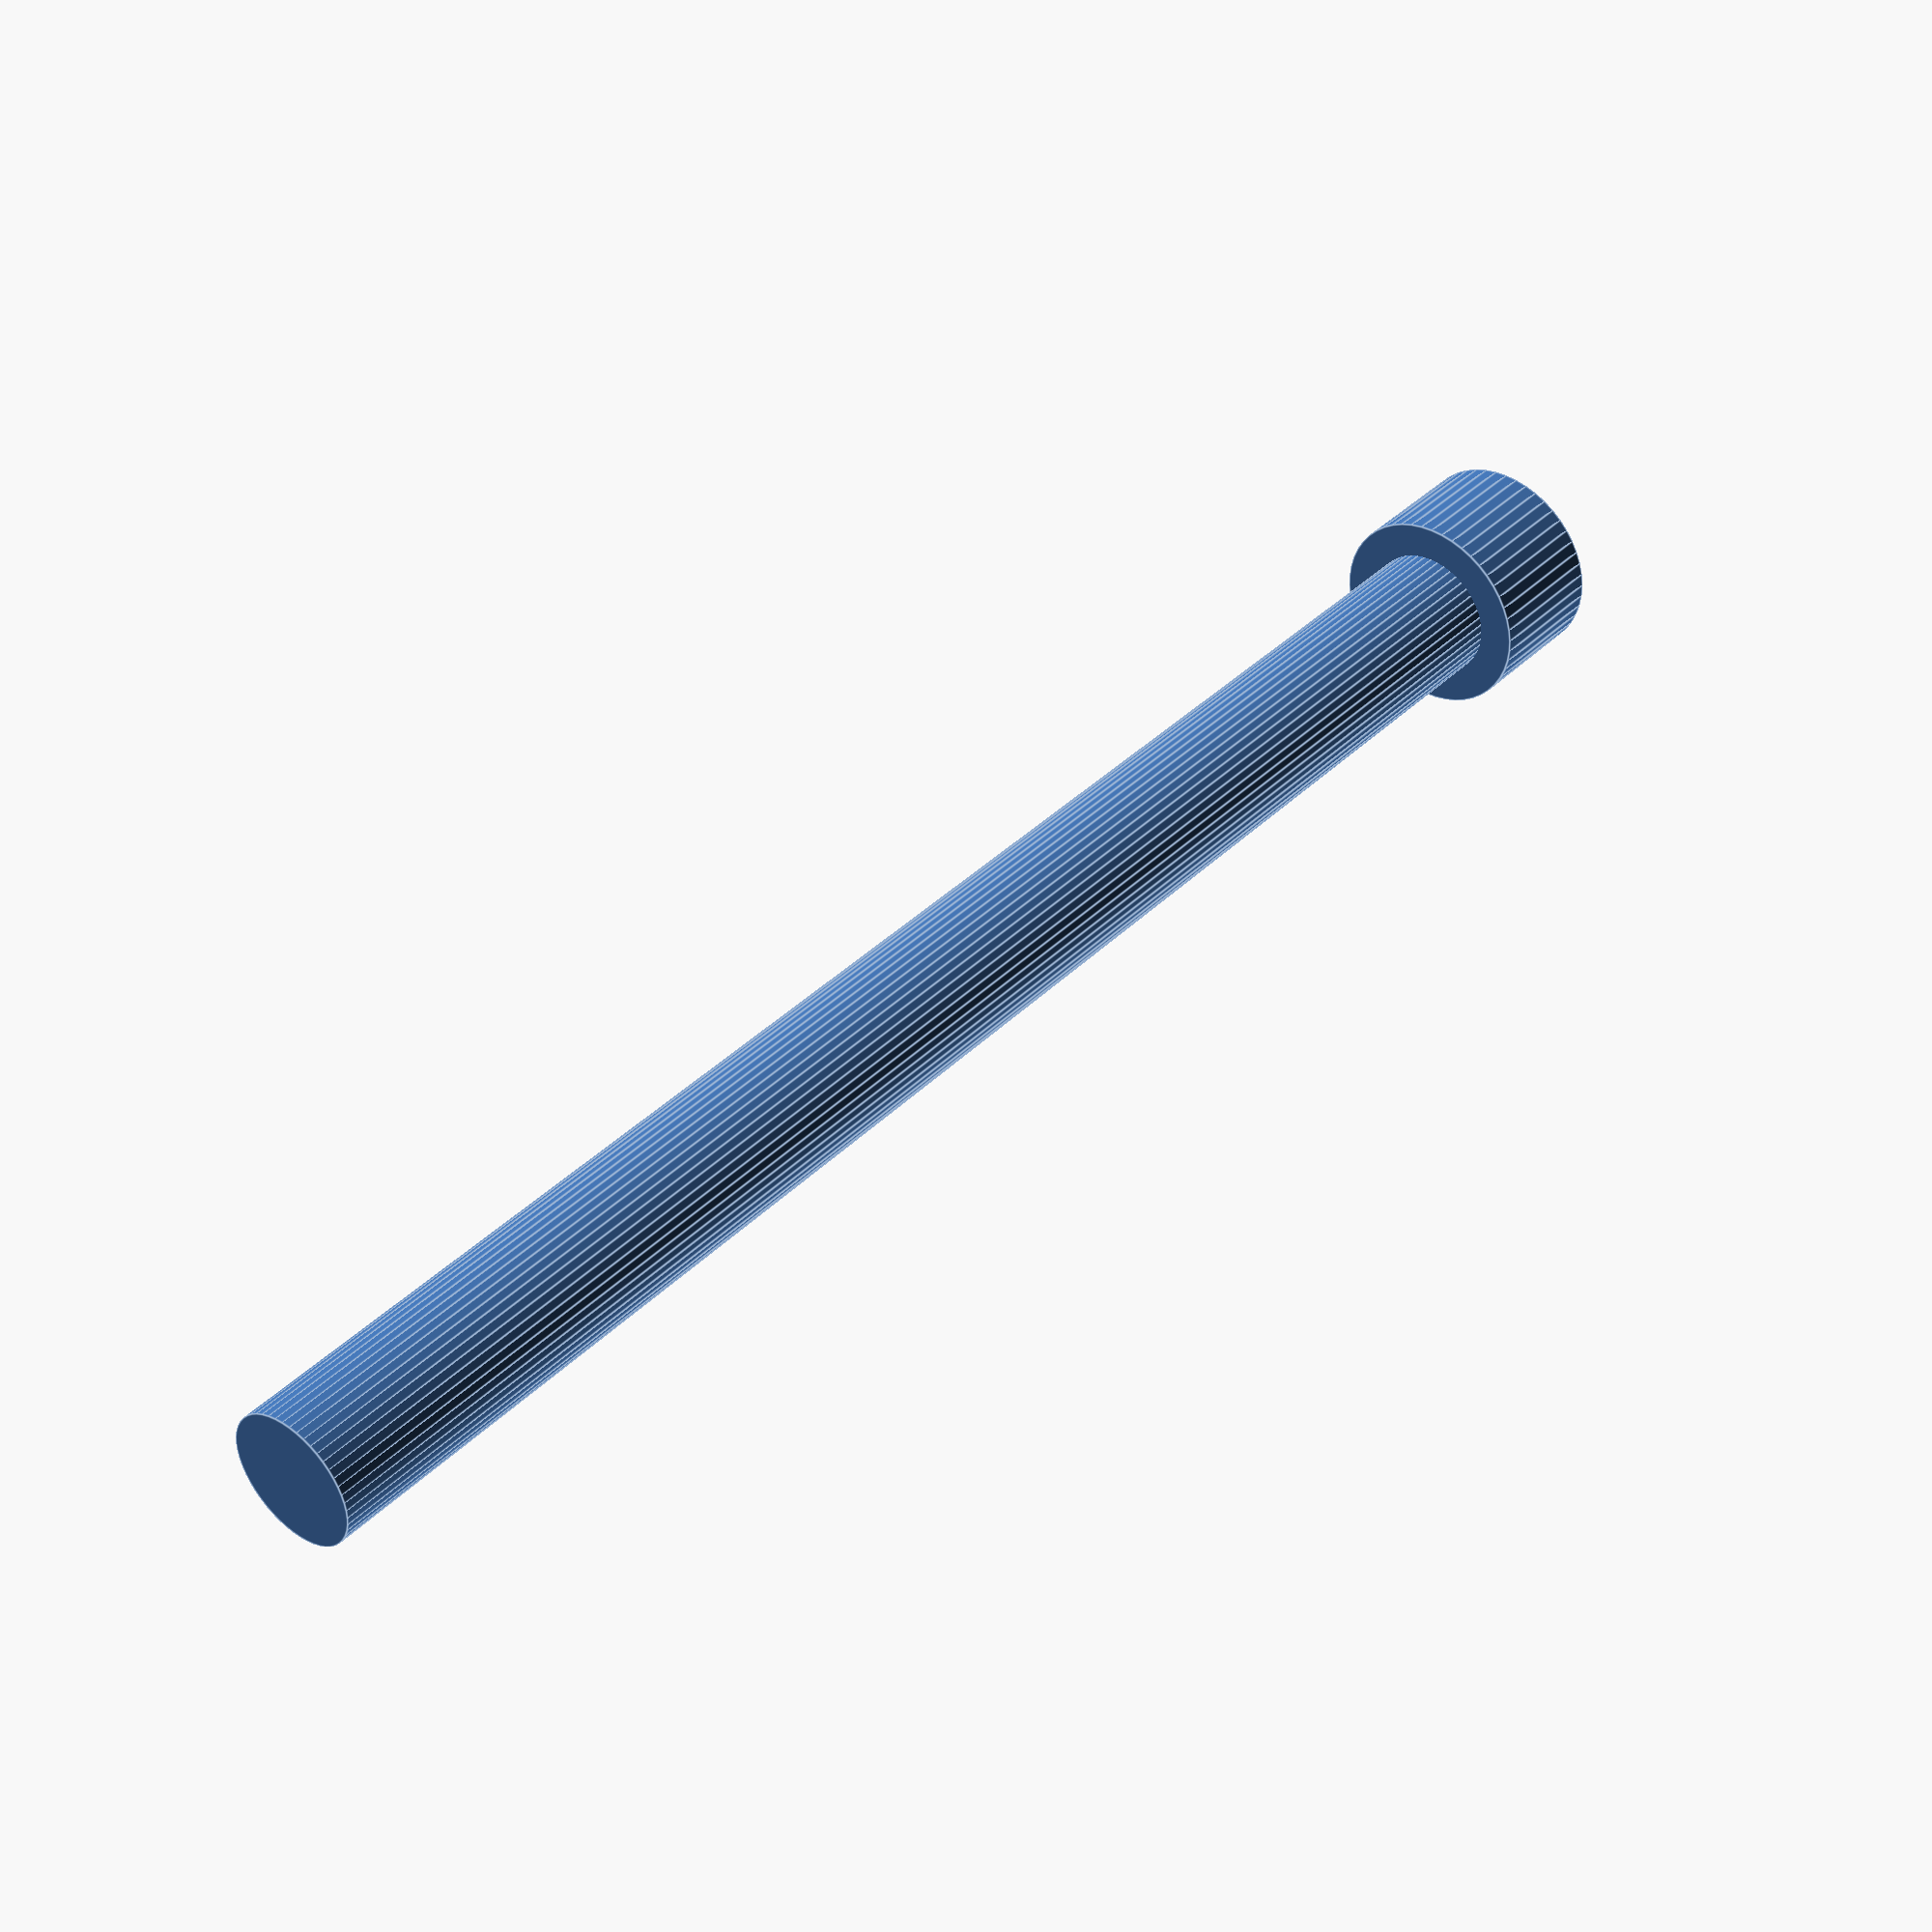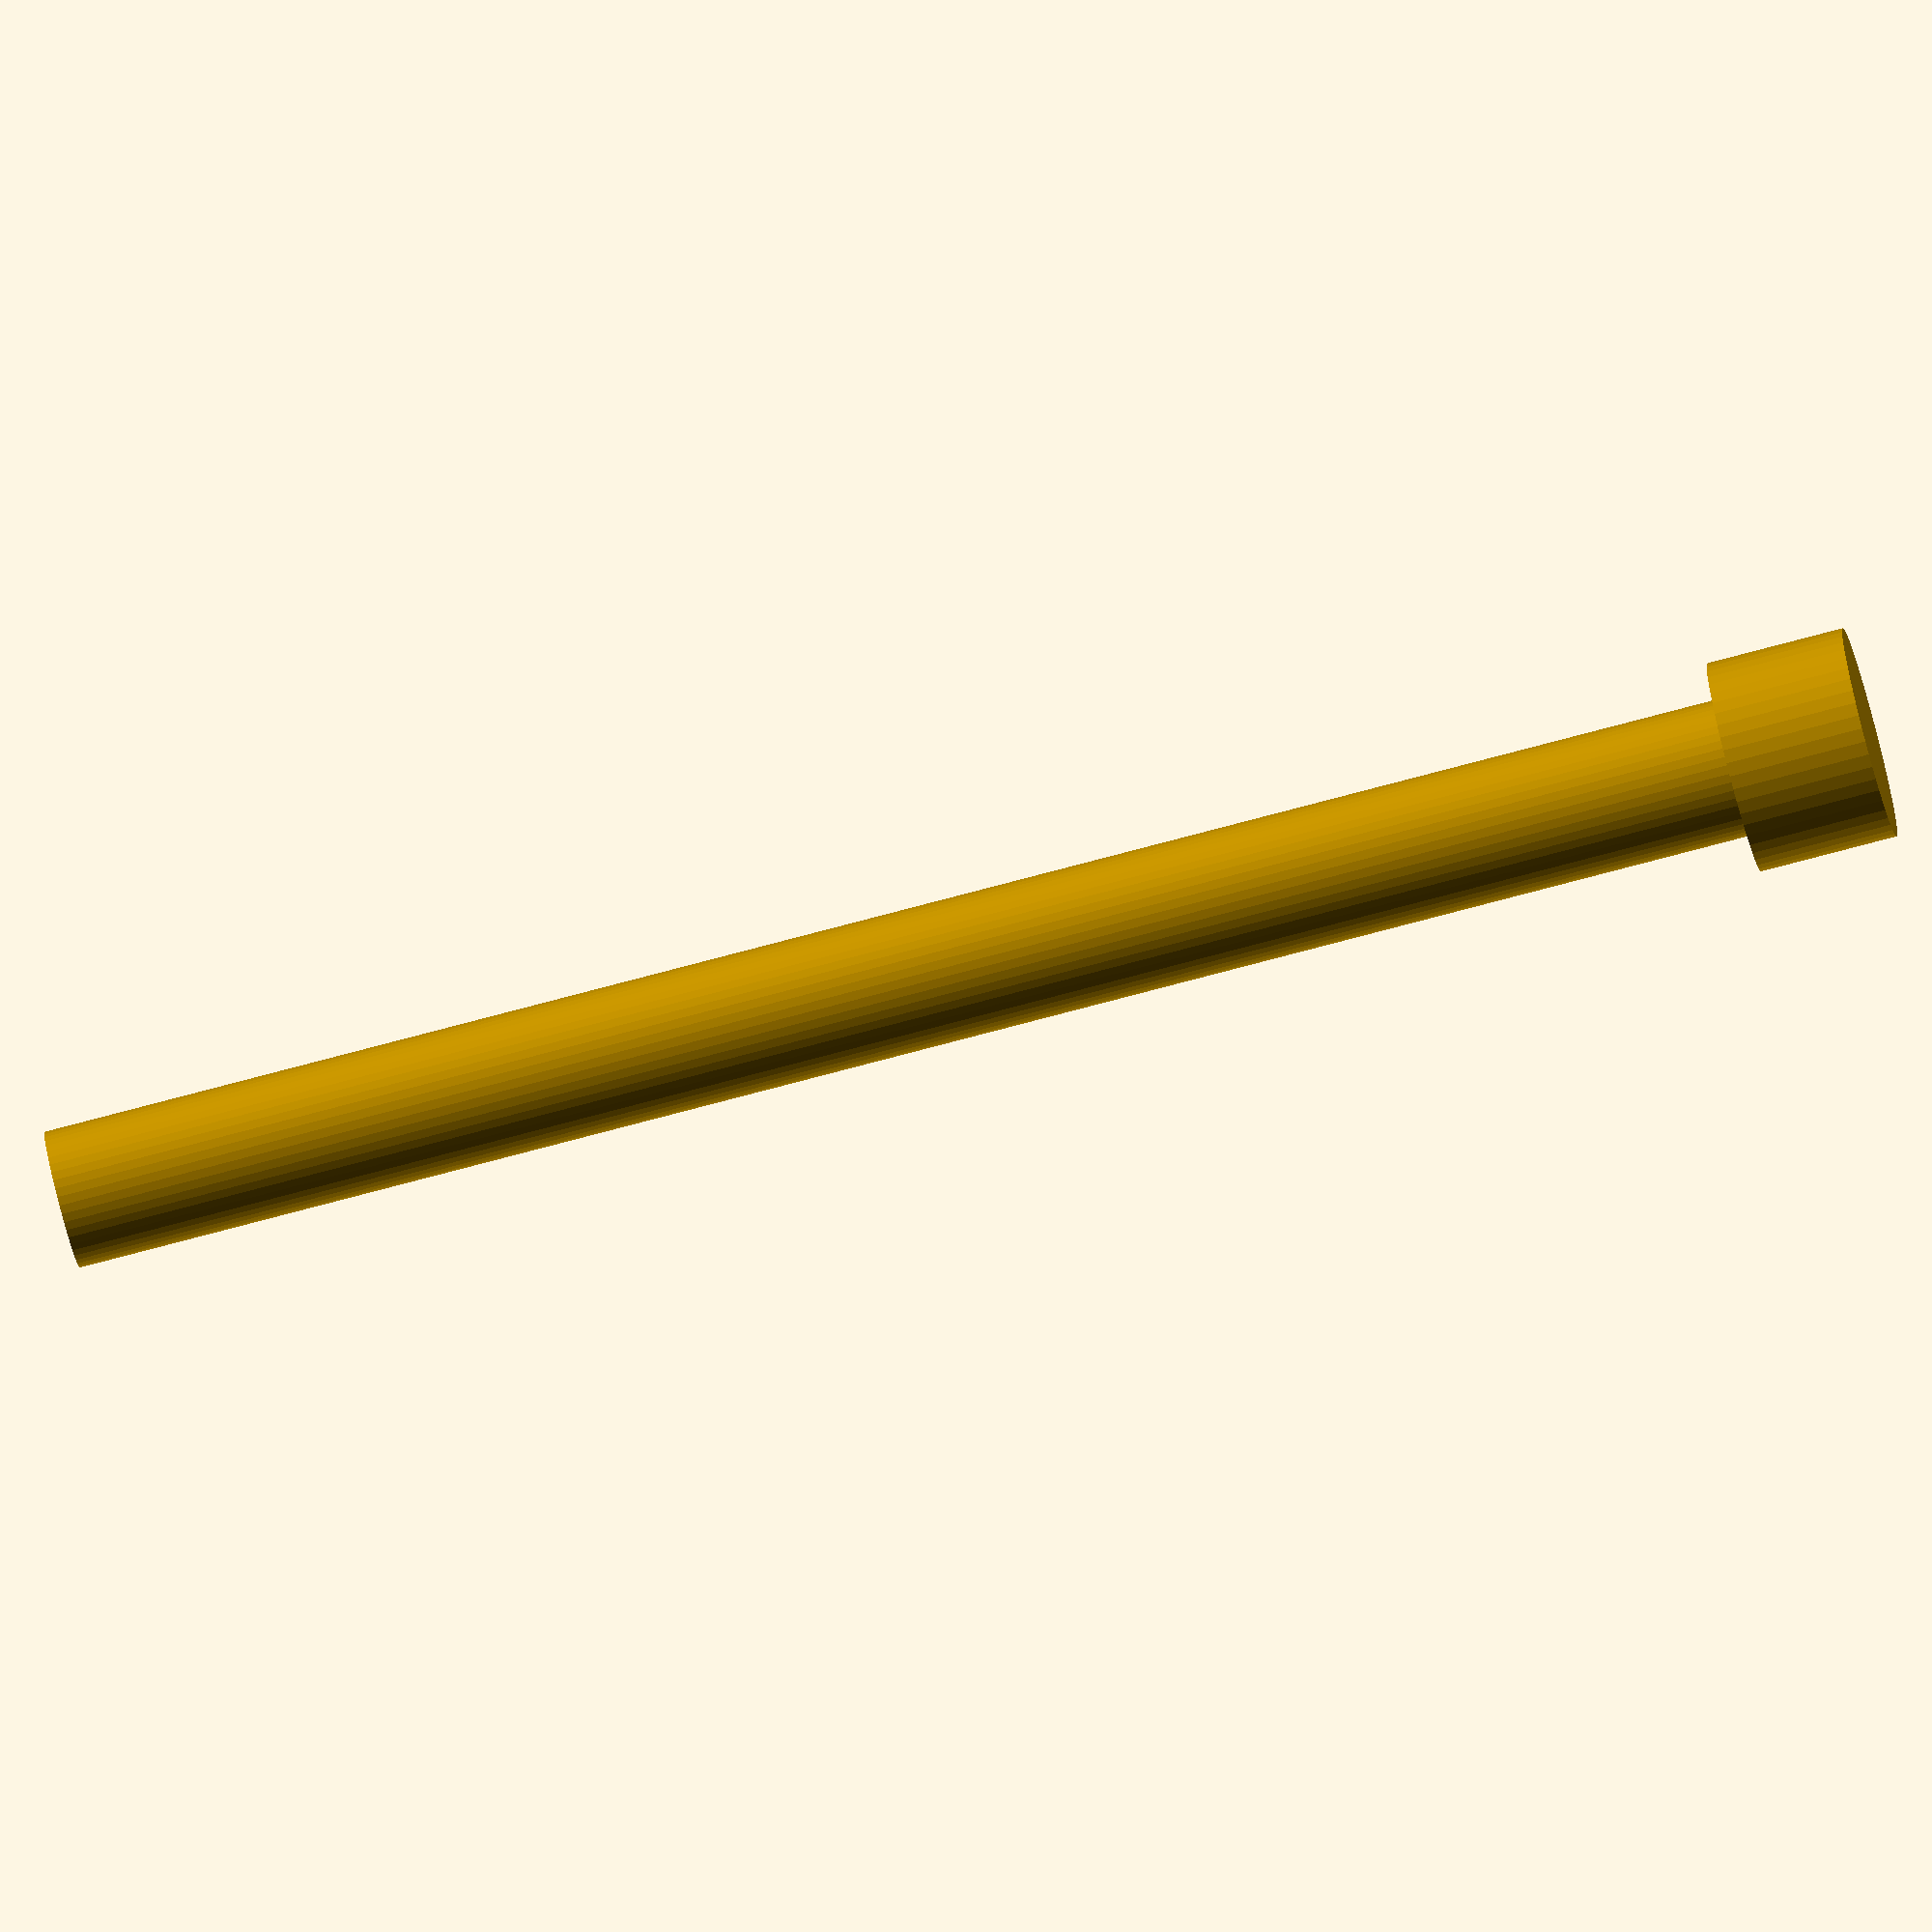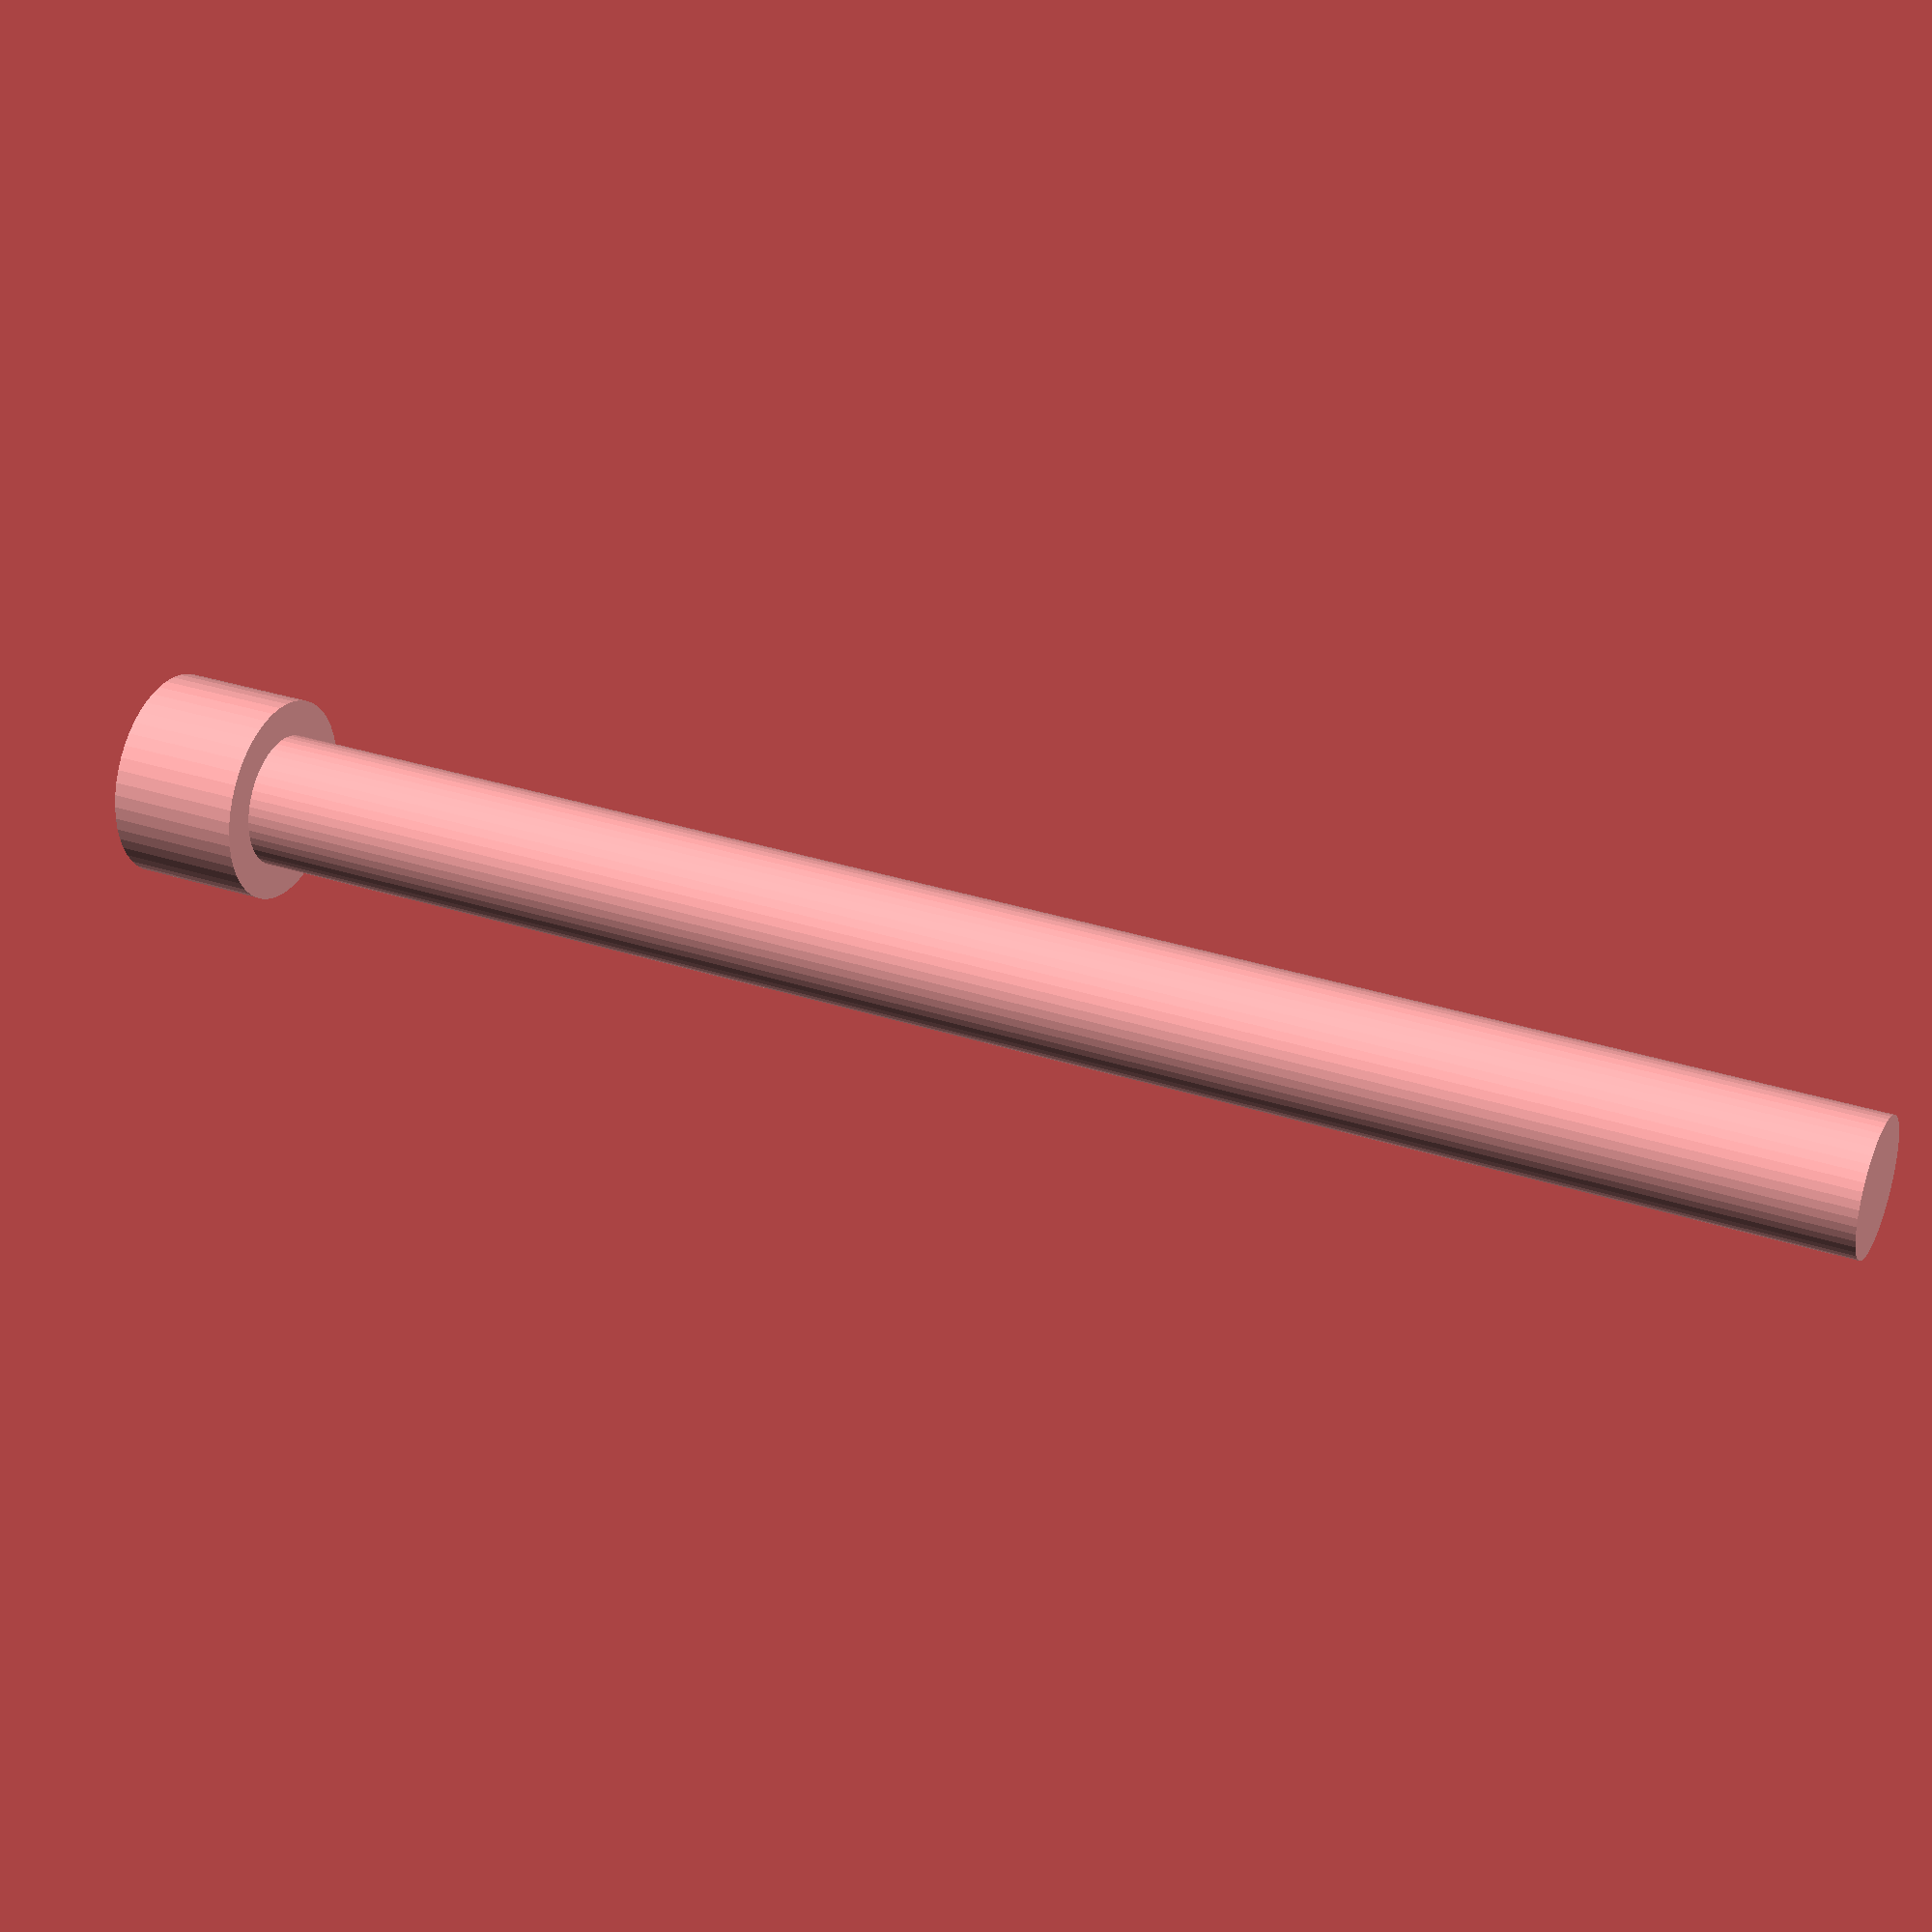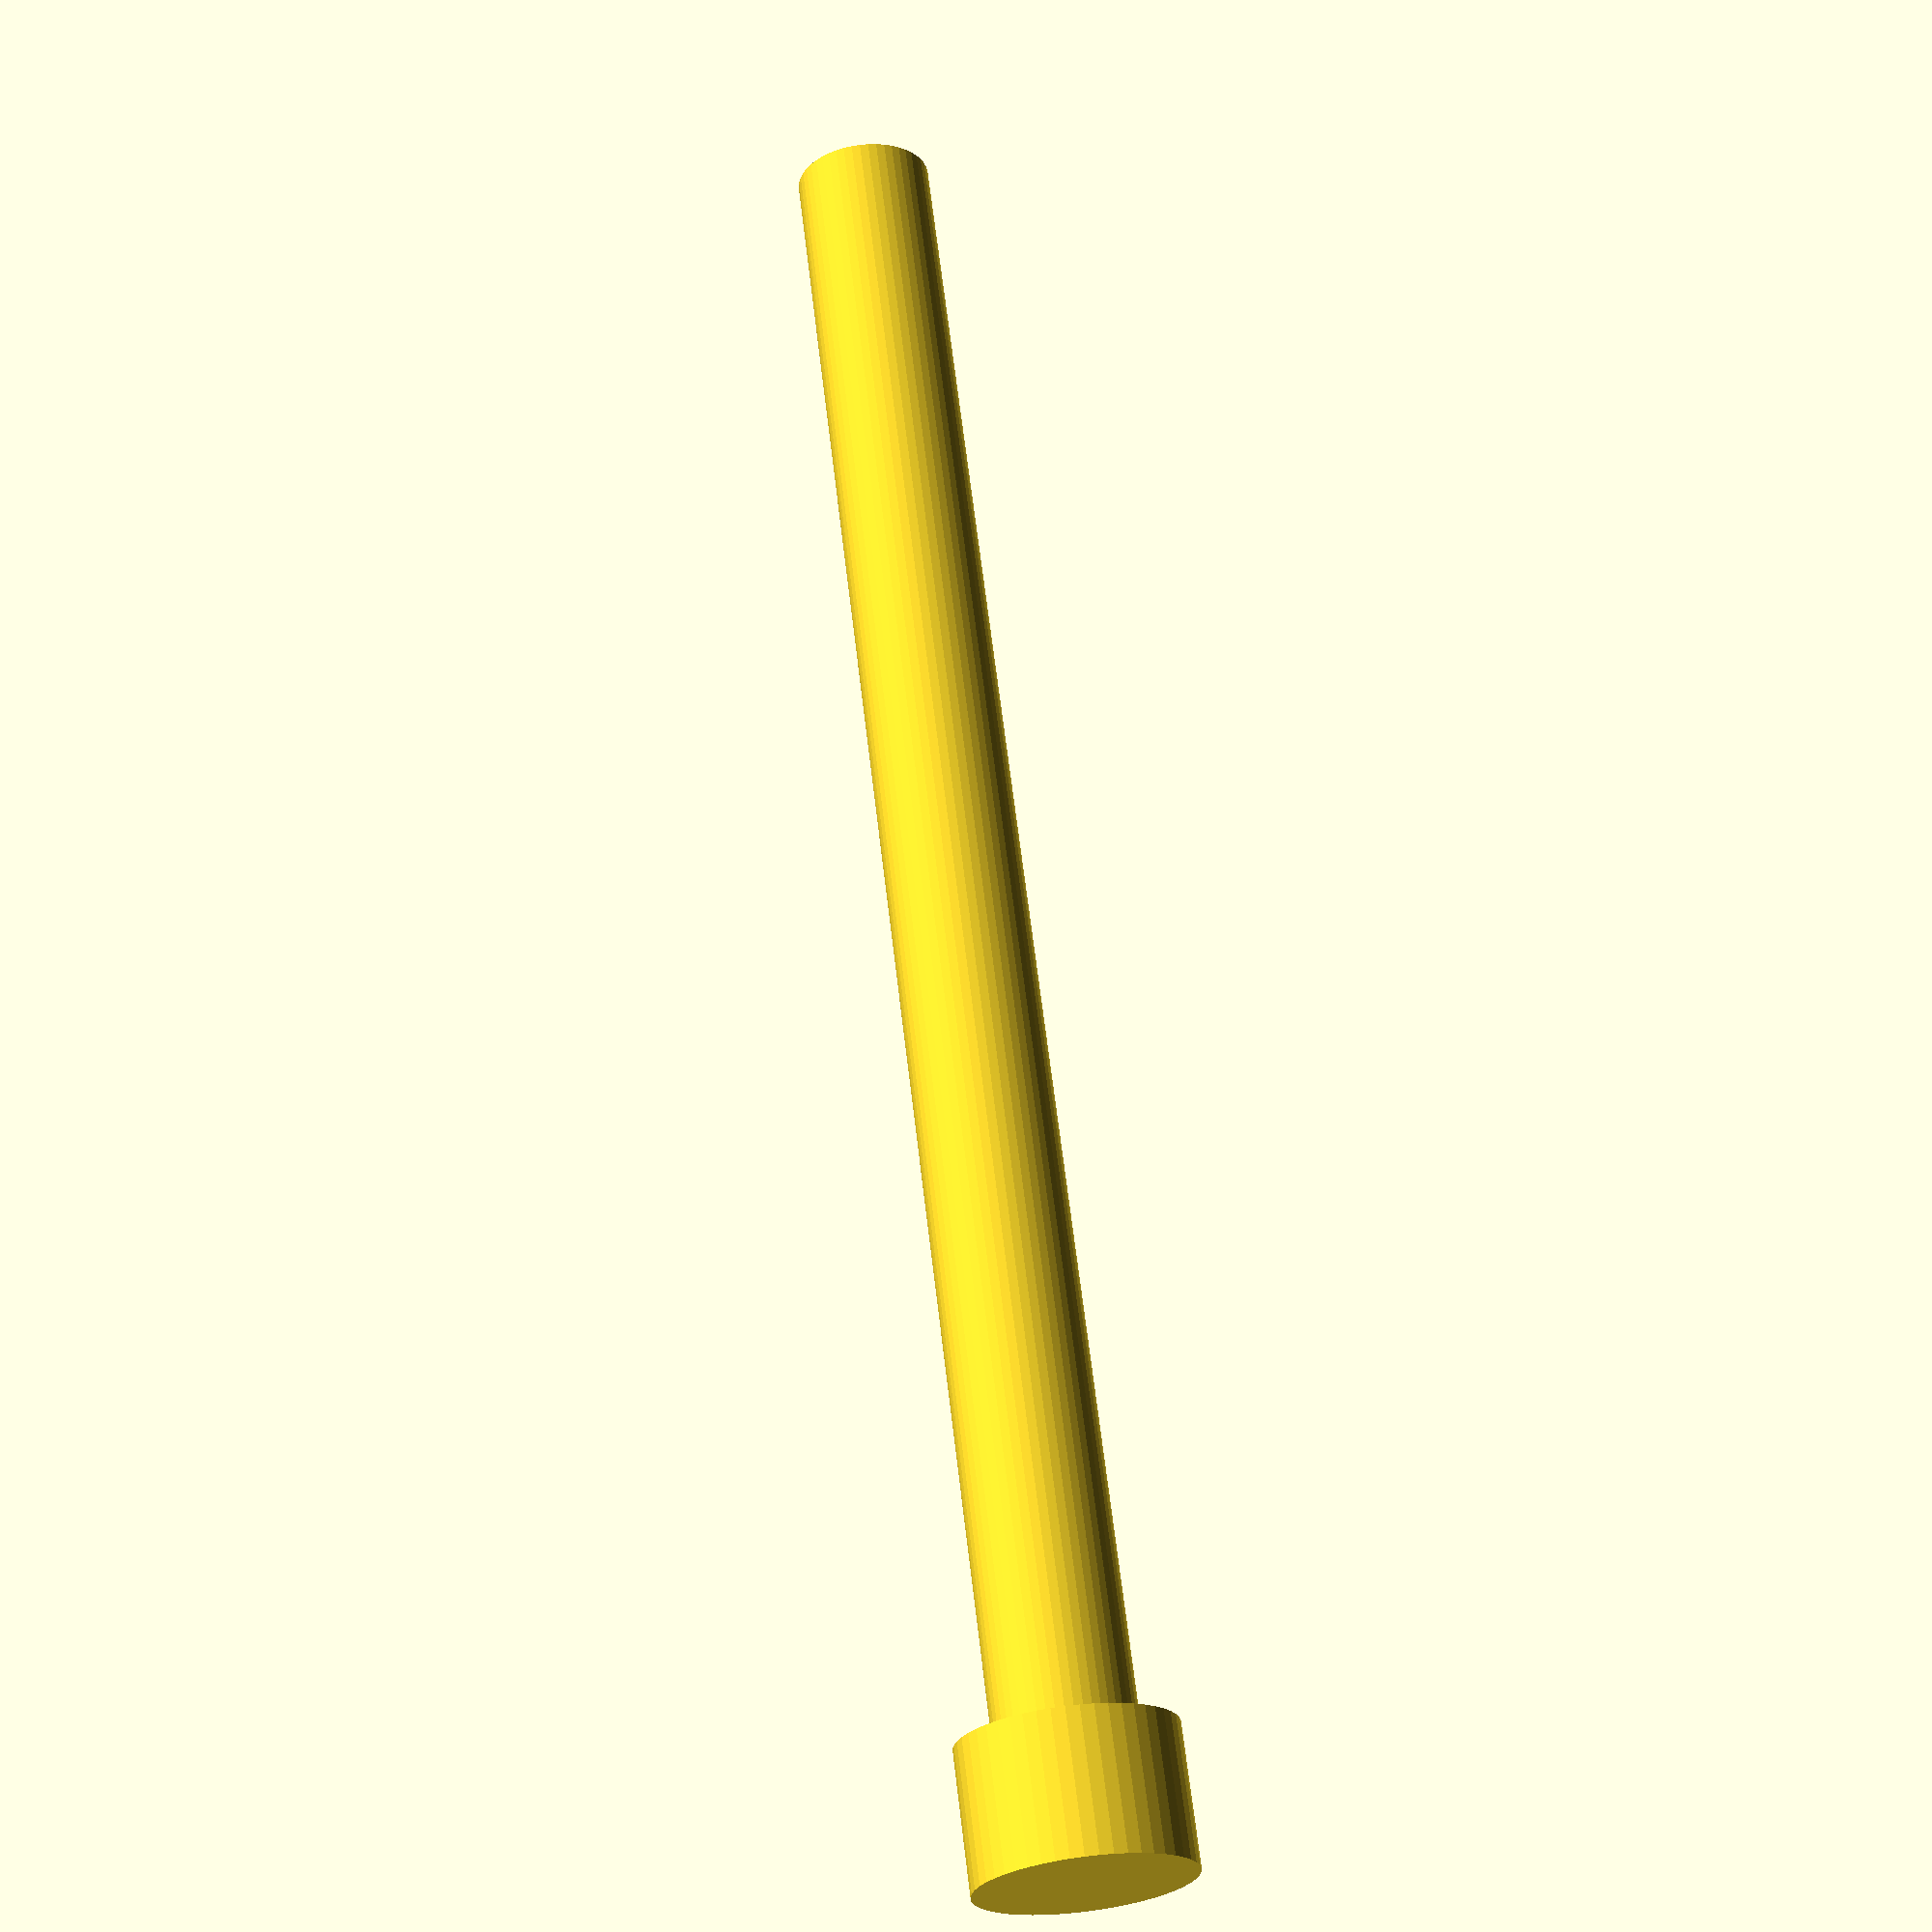
<openscad>
$fn = 50;


difference() {
	union() {
		translate(v = [0, 0, -3]) {
			rotate(a = [0, 0, 0]) {
				cylinder(h = 3, r1 = 2.3000000000, r2 = 2.3000000000);
			}
		}
		translate(v = [0, 0, -40]) {
			rotate(a = [0, 0, 0]) {
				cylinder(h = 40, r = 1.5000000000);
			}
		}
	}
	union();
}
</openscad>
<views>
elev=140.7 azim=207.1 roll=320.3 proj=p view=edges
elev=256.4 azim=343.8 roll=255.1 proj=o view=wireframe
elev=328.2 azim=86.6 roll=114.8 proj=p view=wireframe
elev=294.3 azim=196.0 roll=353.2 proj=p view=wireframe
</views>
